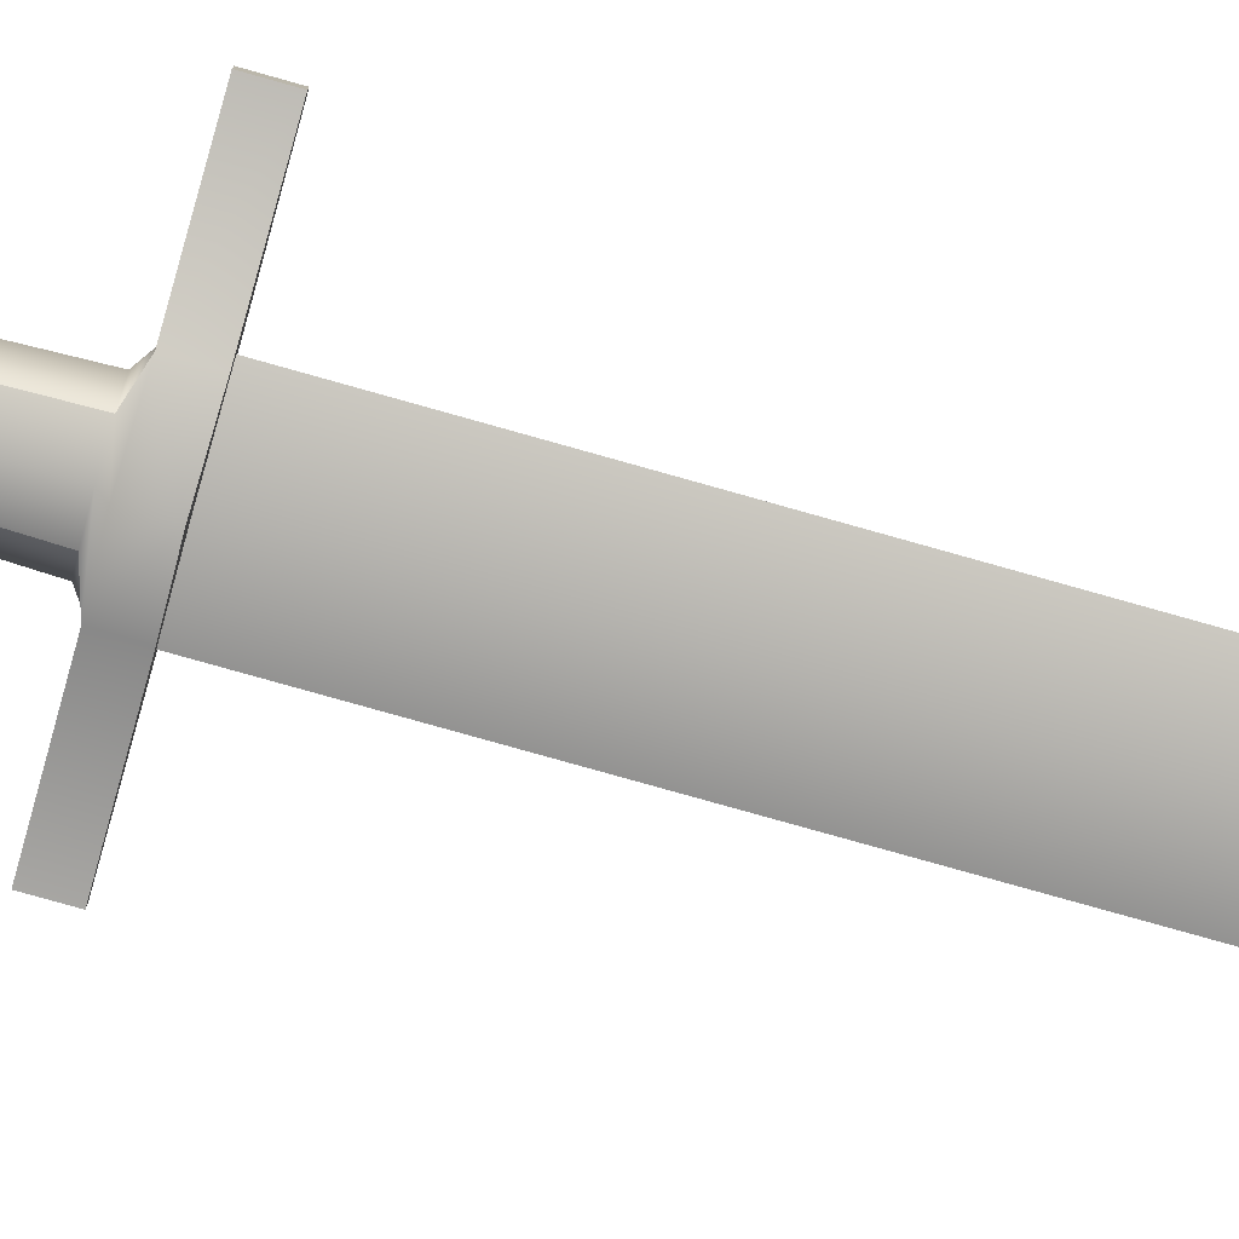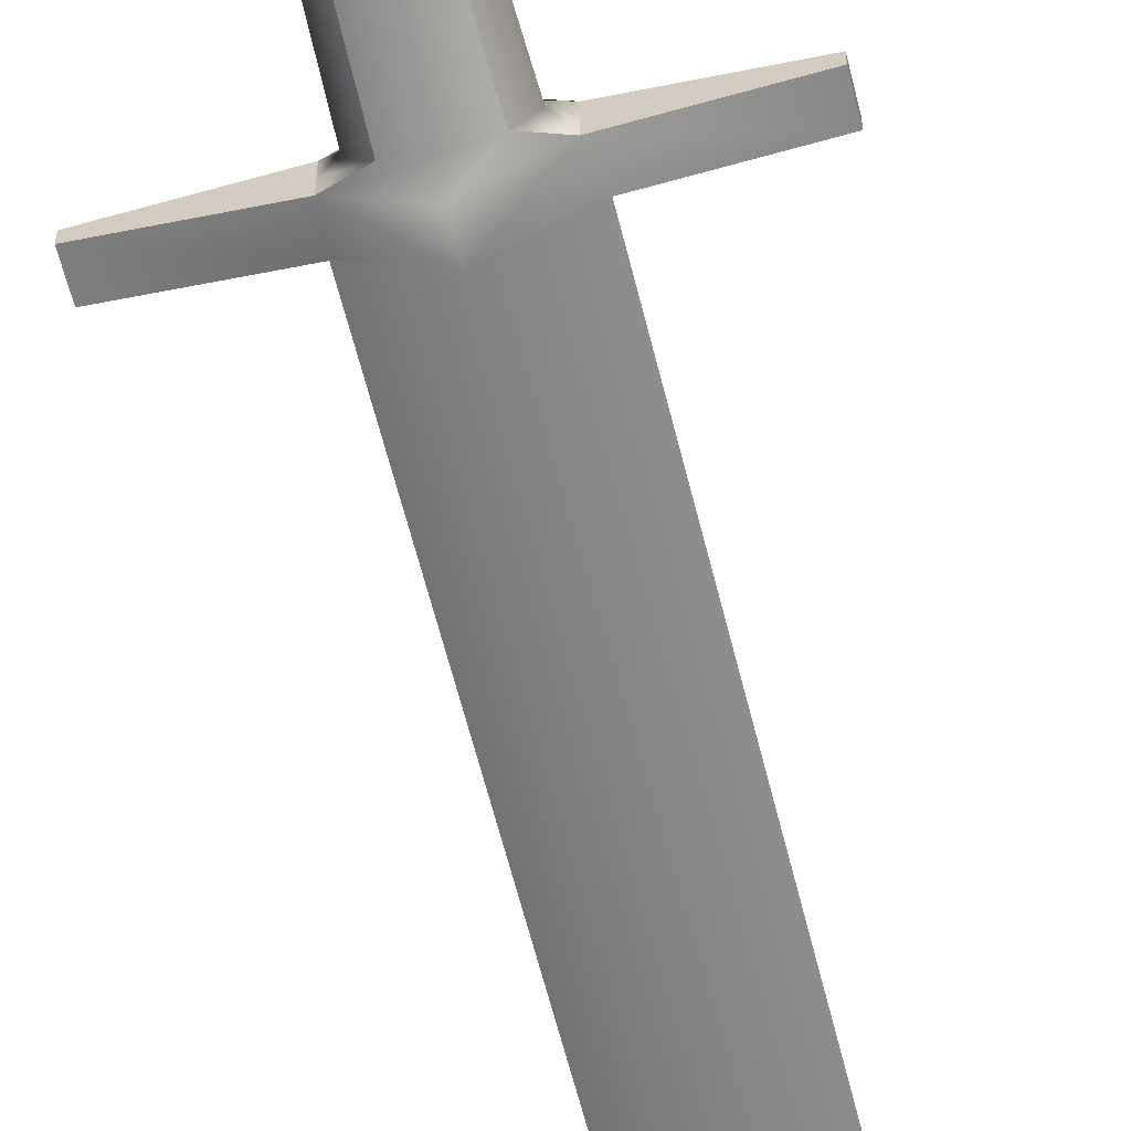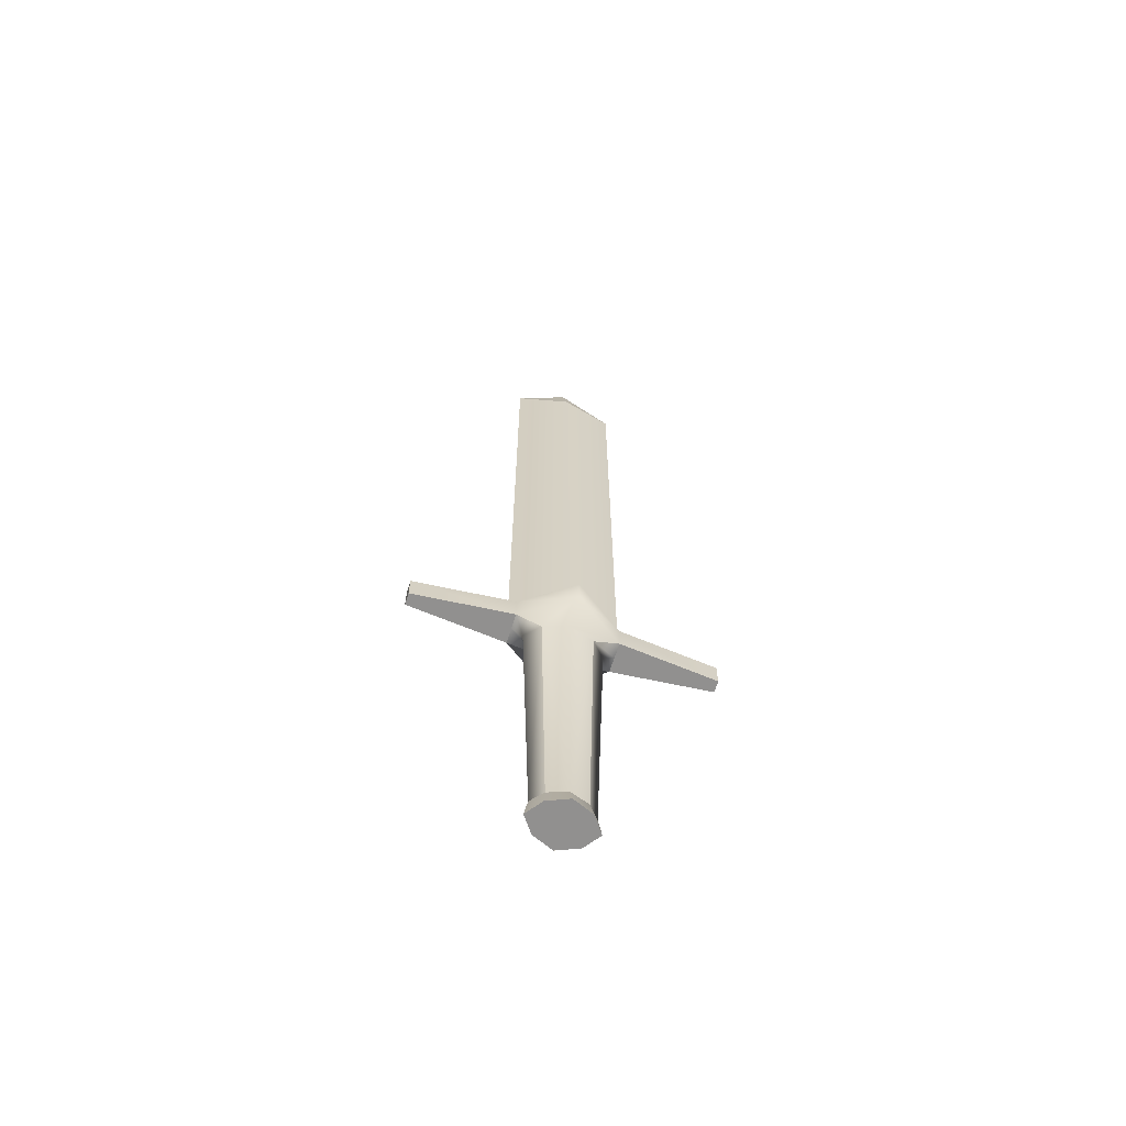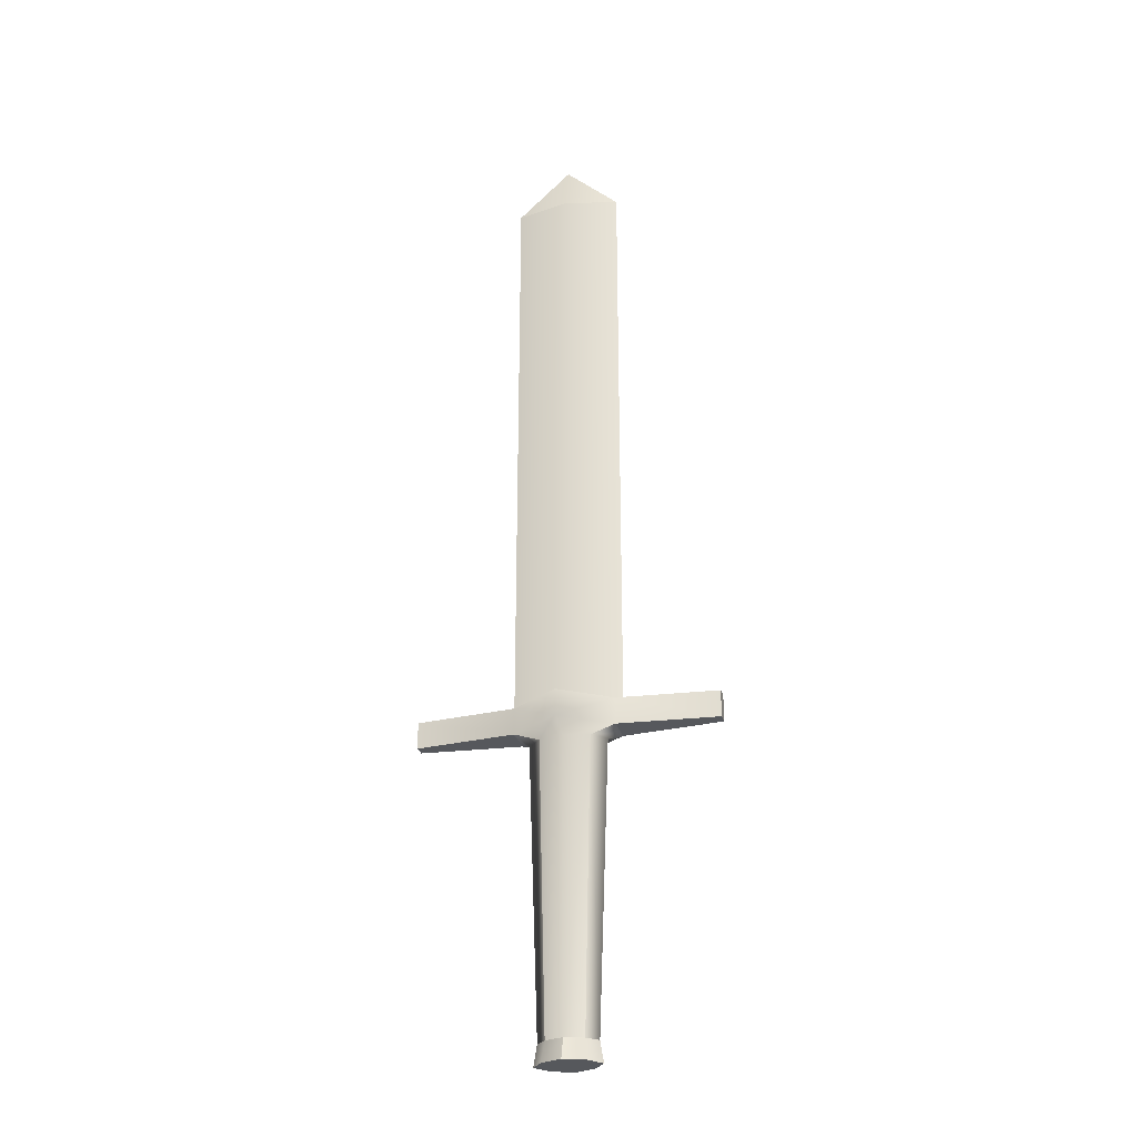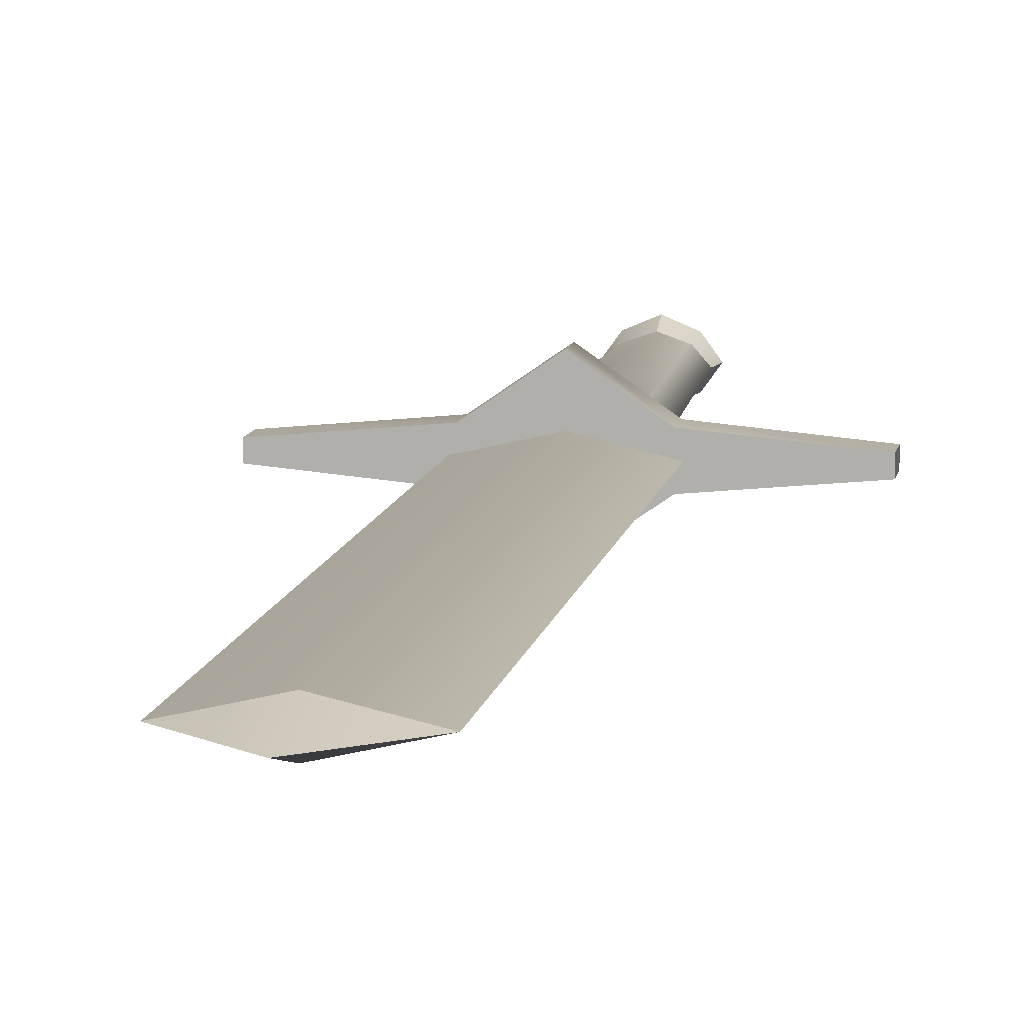
<metadata>
{"format":"obj","ext":"obj","renderer":"f3d","projection":"perspective","resolution":1024,"background":"white","views":[{"elev":-79.5,"azim":-105.7,"up":"+Y"},{"elev":-61.2,"azim":-166.1,"up":"+Y"},{"elev":-65.7,"azim":162.4,"up":"+Z"},{"elev":-28.0,"azim":-165.0,"up":"+Z"},{"elev":9.3,"azim":9.1,"up":"+Y"}]}
</metadata>
<code>
g default
v -0.5 -0.1529 0.5
v 0.5 -0.1529 0.5
v -0.5 0.1529 0.5
v 0.5 0.1529 0.5
v -0.5 0.1529 0.2314
v 0.5 0.1529 0.2314
v -0.5 -0.1529 0.2314
v 0.5 -0.1529 0.2314
v 1.5 -0.06025 0.2314
v 1.5 -0.06025 0.5
v 1.5 0.06025 0.2314
v 1.5 0.06025 0.5
v -1.5 -0.06025 0.2314
v -1.5 -0.06025 0.5
v -1.5 0.06025 0.5
v -1.5 0.06025 0.2314
v -0.1857 0.1185 -2.721
v 0.1857 0.1185 -2.721
v 0.1857 -0.1185 -2.721
v -0.1857 -0.1185 -2.721
v 1.5 0 0.5
v 1.5 0 0.2314
v 0.5 0 0.2314
v 0.2885 0 -2.721
v -0.2885 0 -2.721
v -0.5 0 0.2314
v -1.5 0 0.2314
v -1.5 0 0.5
v 0 -0.5 0.5
v 0 -0.5 0.2314
v 0 -0.184 -2.721
v 0 0.184 -2.721
v 0 0.5 0.2314
v 0 0.5 0.5
v -0.2498 0.1407 0.1541
v 0 0.2186 0.1541
v 0.2498 0.1407 0.1541
v 0.3881 0 0.1541
v 0.2498 -0.1407 0.1541
v 0 -0.2186 0.1541
v -0.2498 -0.1407 0.1541
v -0.3881 0 0.1541
v -0.5417 0 0.5
v 0 0.125 0.5
v 0 -0.125 0.5
v 0.5417 0 0.5
v -0.5417 0 6.5
v 0 0.125 6.5
v 0.5417 0 6.5
v -0.5417 0 6.5
v 0 -0.125 6.5
v 0 0.125 6.5
v 0.5417 0 6.5
v -0.5417 0 0.5
v 0 -0.125 0.5
v 0.5417 0 0.5
v 0 0 6.997
v 0 0.184 -2.721
v 0.1857 0.1185 -2.721
v 0.2885 0 -2.721
v 0 -0.184 -2.721
v 0.1857 -0.1185 -2.721
v -0.2885 0 -2.721
v -0.1857 -0.1185 -2.721
v -0.1857 0.1185 -2.721
v 0 -0 -2.928
v -0 0.2484 -2.928
v 0.2082 0.1599 -2.928
v 0.3234 0 -2.928
v 0 -0.2484 -2.928
v 0.2082 -0.1599 -2.928
v -0.3234 0 -2.928
v -0.2082 -0.1599 -2.928
v -0.2082 0.1599 -2.928
g pCube1
f 33 34 4 6
f 66 67 68 69
f 29 30 8 2
f 21 22 11 12
f 27 28 15 16
f 2 8 9 10
f 22 23 6 11
f 6 4 12 11
f 4 46 21 12
f 7 1 14 13
f 28 43 3 15
f 3 5 16 15
f 5 26 27 16
f 32 36 37 18
f 37 38 24 18
f 39 40 31 19
f 25 42 35 17
f 21 46 2 10
f 10 9 22 21
f 8 23 22 9
f 24 38 39 19
f 70 66 69 71
f 41 42 25 20
f 27 26 7 13
f 13 14 28 27
f 1 43 28 14
f 7 30 29 1
f 31 40 41 20
f 72 66 70 73
f 74 67 66 72
f 35 36 32 17
f 3 34 33 5
f 5 33 36 35
f 37 36 33 6
f 6 23 38 37
f 39 38 23 8
f 8 30 40 39
f 41 40 30 7
f 7 26 42 41
f 35 42 26 5
f 34 44 46 4
f 45 29 2 46
f 43 44 34 3
f 1 29 45 43
f 54 55 51 50
f 44 43 47 48
f 55 56 53 51
f 46 44 48 49
f 48 47 50 52
f 49 48 52 53
f 43 45 55 54
f 47 43 54 50
f 45 46 56 55
f 46 49 53 56
f 50 51 57
f 52 50 57
f 51 53 57
f 53 52 57
f 32 18 59 58
f 18 24 60 59
f 24 19 62 60
f 19 31 61 62
f 31 20 64 61
f 20 25 63 64
f 17 32 58 65
f 25 17 65 63
f 58 59 68 67
f 59 60 69 68
f 60 62 71 69
f 62 61 70 71
f 61 64 73 70
f 64 63 72 73
f 65 58 67 74
f 63 65 74 72

</code>
